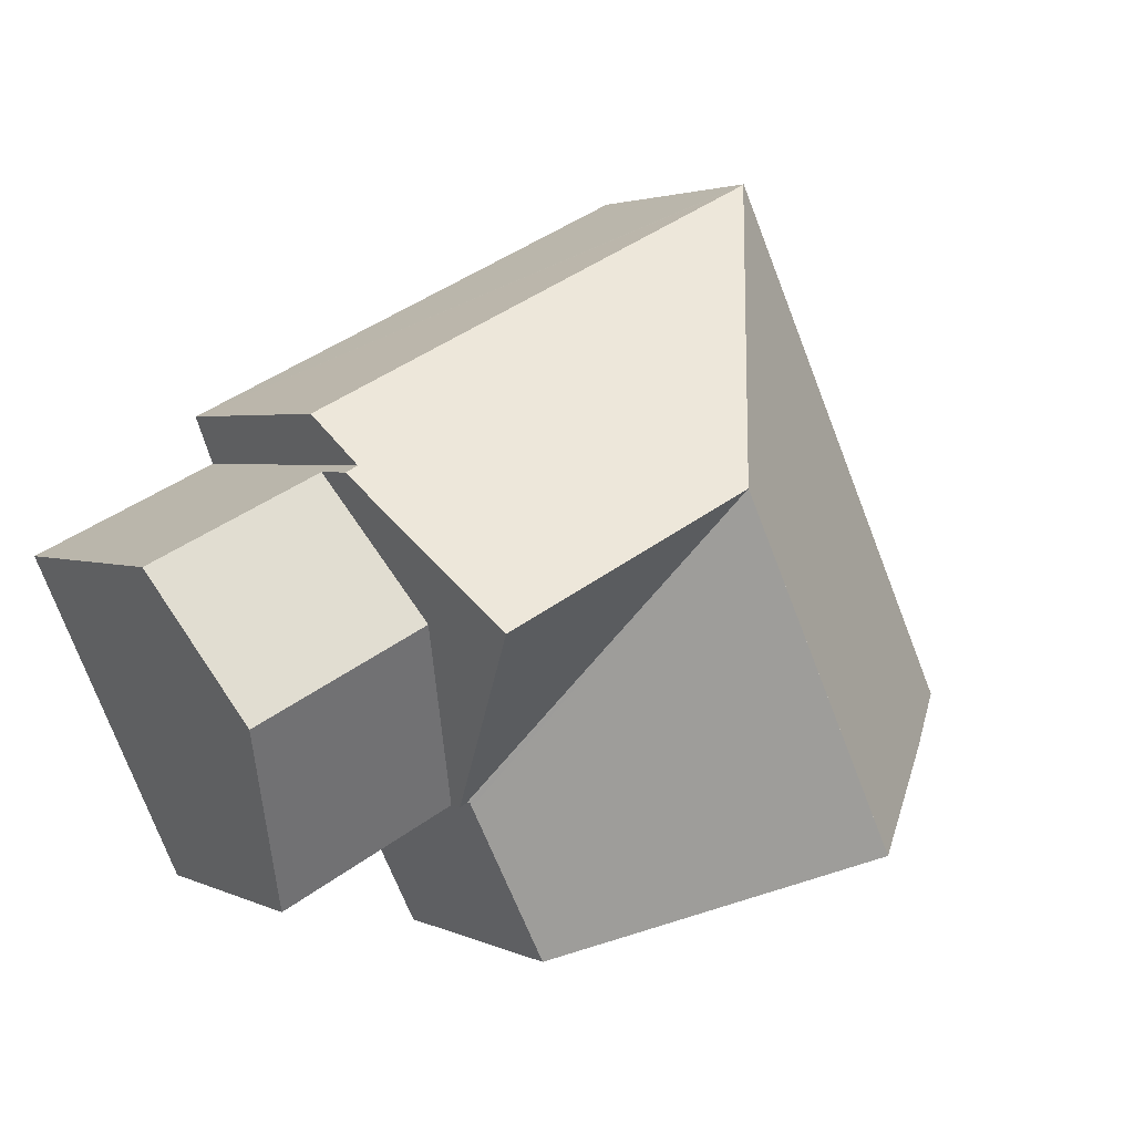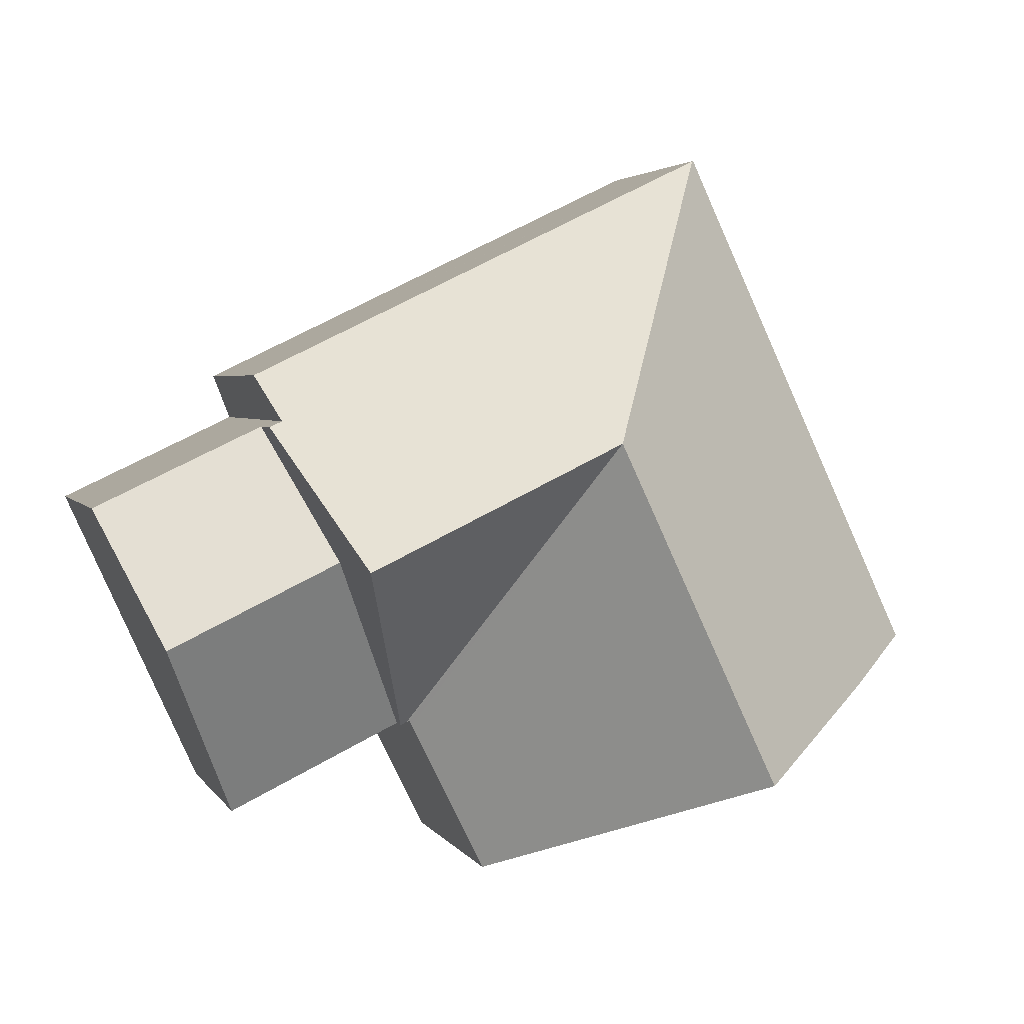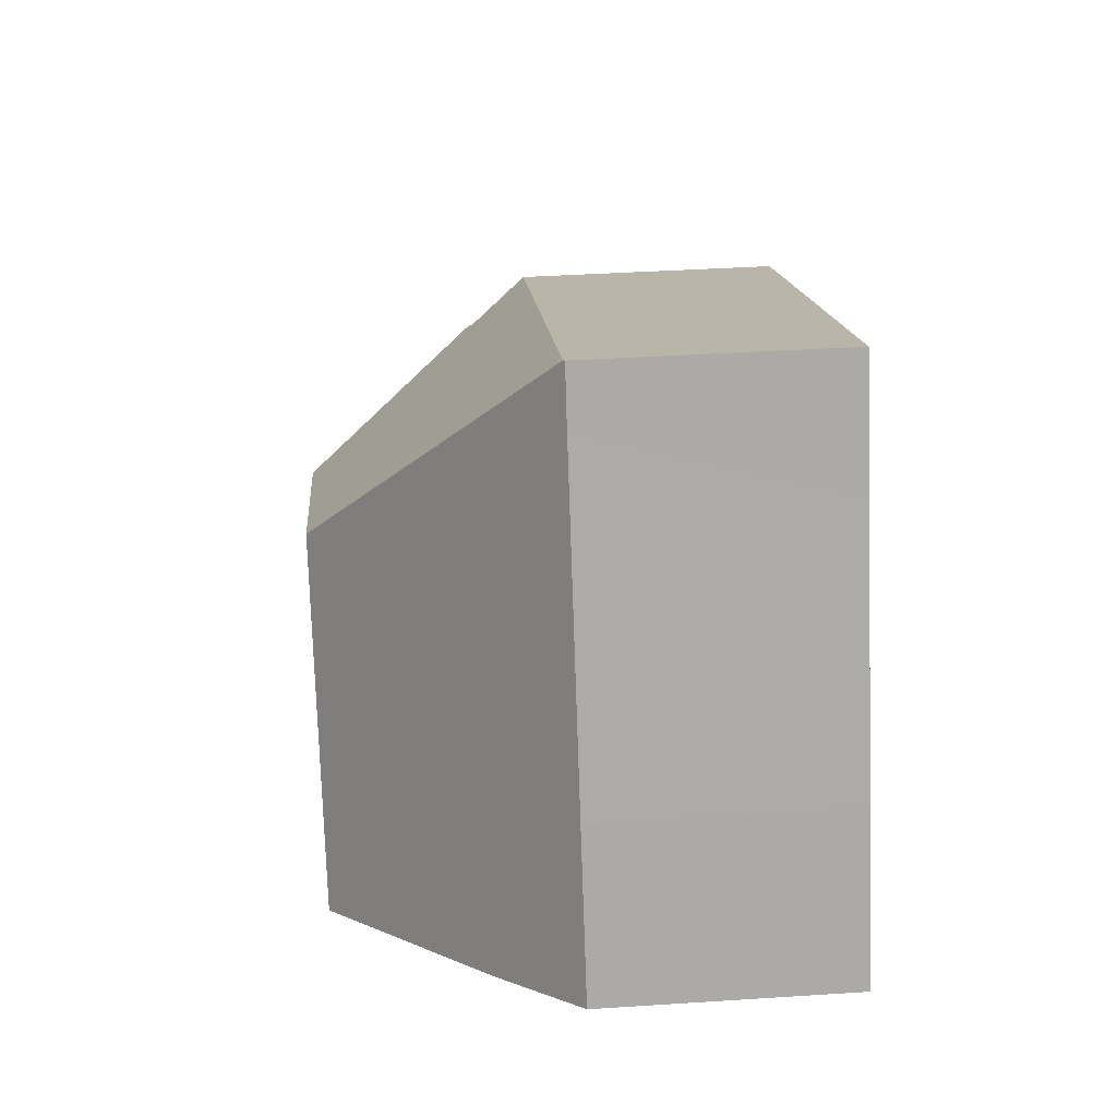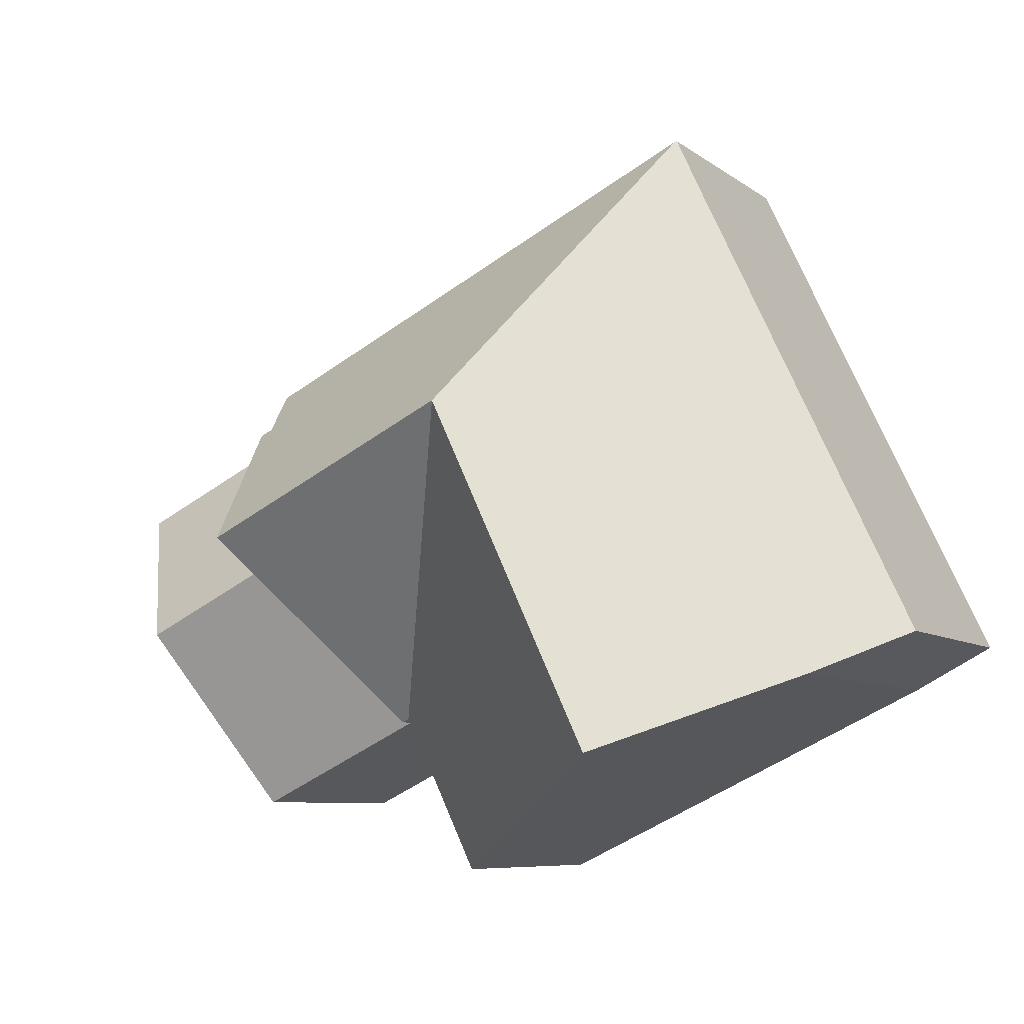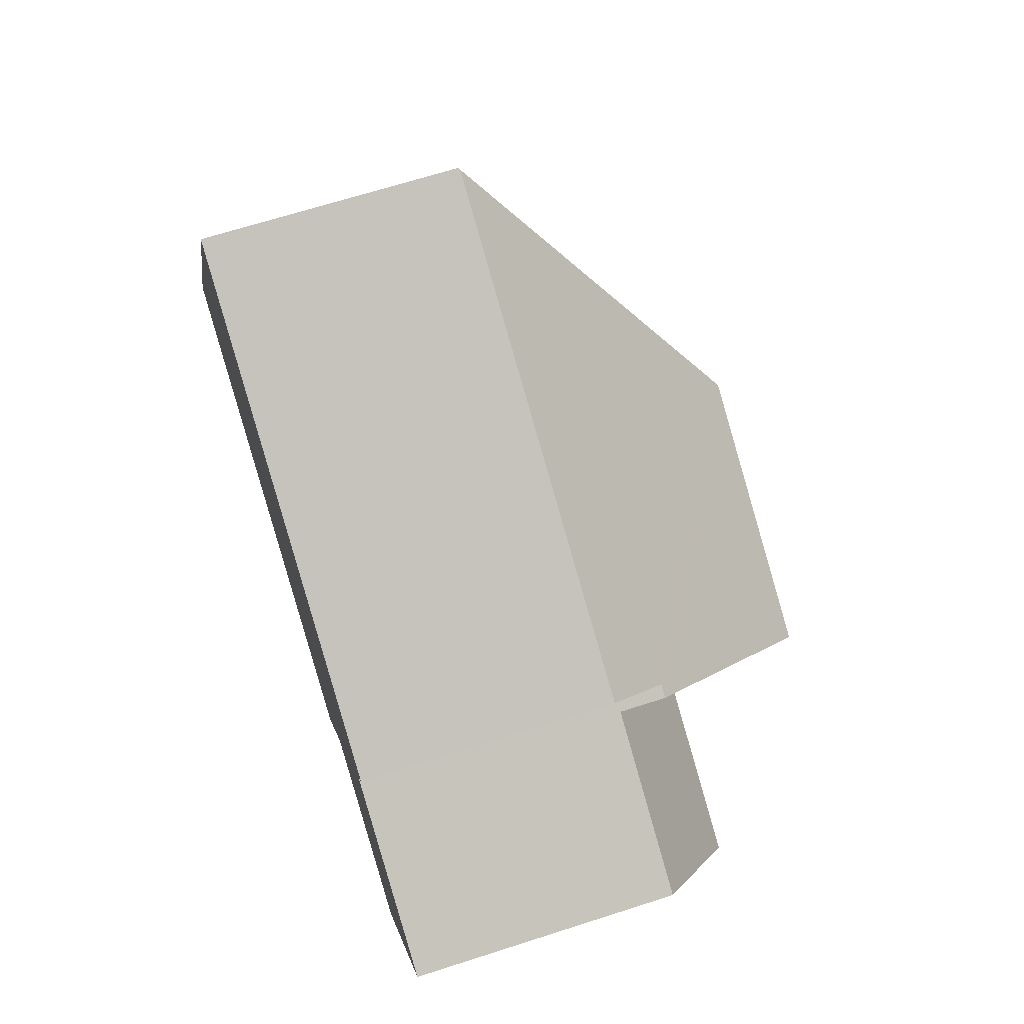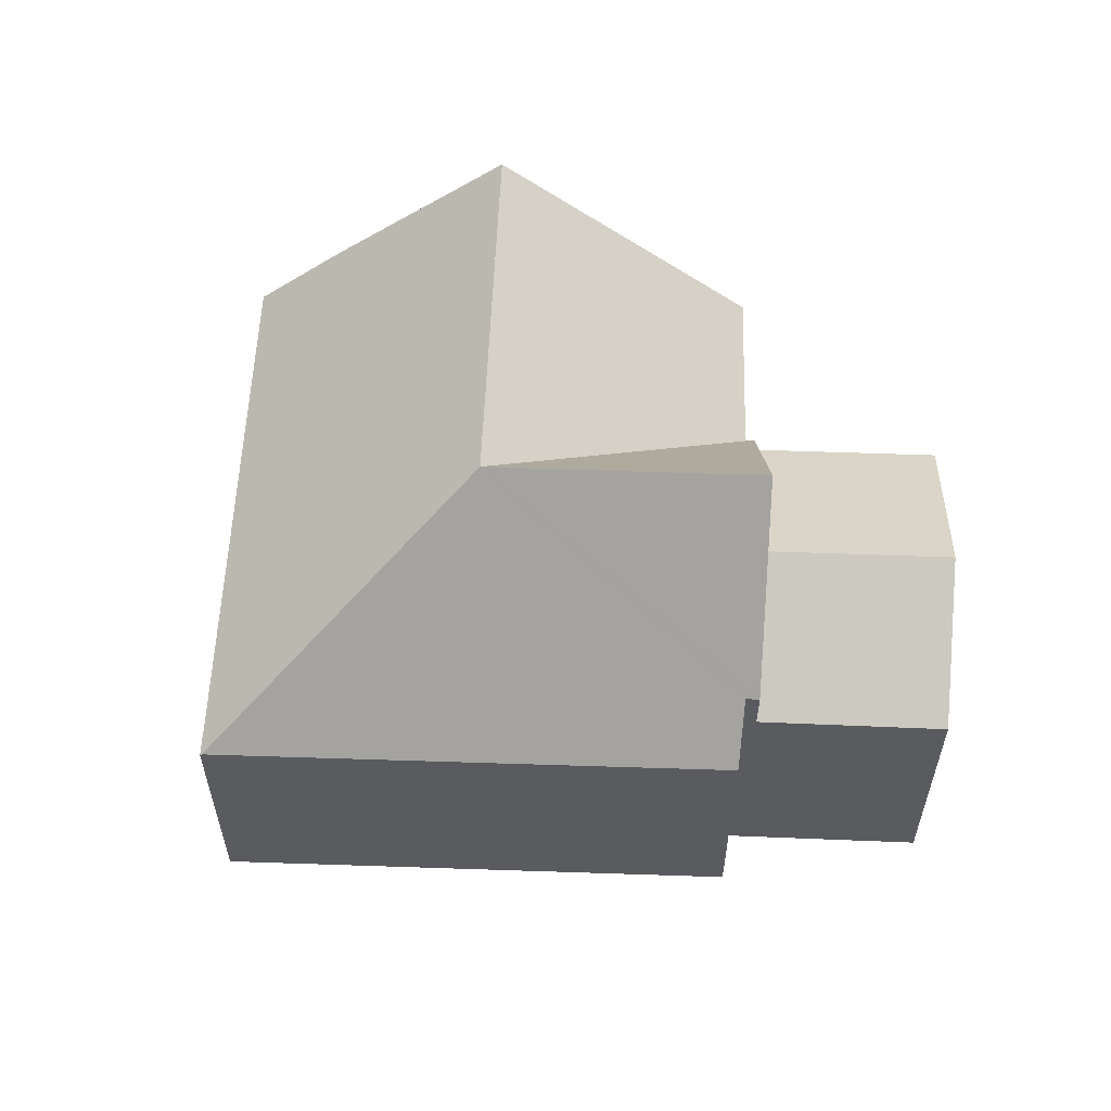
<metadata>
{"format":"obj","ext":"obj","renderer":"f3d","projection":"perspective","resolution":1024,"background":"white","views":[{"elev":2.7,"azim":148.0,"up":"+Z"},{"elev":3.2,"azim":163.3,"up":"+Z"},{"elev":39.6,"azim":-94.6,"up":"+Z"},{"elev":-7.6,"azim":-152.1,"up":"+Z"},{"elev":66.9,"azim":72.1,"up":"+Z"},{"elev":58.0,"azim":27.7,"up":"+Y"}]}
</metadata>
<code>
v  7.446 8.833 4.089
v  13.2 5.706 4.354
v  12.04 8.833 1.89
v  12.97 5.707 4.463
v  13.3 4.668 5.309
v  4.532 4.644 9.531
v  10.48 4.646 -1.41
v  10.36 4.645 -1.351
v  10.32 4.685 -1.331
v  10.27 4.686 -1.422
v  8.874 4.736 -4.248
v  4.486 8.833 -2.191
v  5.847 8.833 0.698
v  4.047 4.619 8.571
v  4.5 4.614 9.547
v  3.503 4.618 7.42
v  1.347 4.616 2.854
v  0 4.614 2.825e-16
v  1.492 6.038 -0.787
v  12.97 -2.733e-16 4.463
v  13.3 -3.251e-16 5.309
v  13.2 -2.666e-16 4.354
v  4.532 -5.836e-16 9.531
v  4.5 -5.846e-16 9.547
v  10.48 8.634e-17 -1.41
v  12.04 -1.157e-16 1.89
v  10.32 8.15e-17 -1.331
v  8.874 2.601e-16 -4.248
v  10.27 8.707e-17 -1.422
v  10.36 8.272e-17 -1.351
v  4.486 1.342e-16 -2.191
v  1.492 4.819e-17 -0.787
v  0 0 0
v  1.347 -1.748e-16 2.854
v  3.503 -4.543e-16 7.42
v  4.047 -5.248e-16 8.571
v  16.35 4.842 2.867
v  12.04 6.36 1.89
v  13.2 4.853 4.354
v  15.22 6.36 0.366
v  10.48 4.342 -1.41
v  13.72 4.343 -2.958
v  16.35 -1.756e-16 2.867
v  13.72 1.811e-16 -2.958
v  15.22 -2.241e-17 0.366
g defaultobject
f 1 2 3
f 2 1 4
f 4 1 5
f 5 1 6
f 7 1 3
f 1 7 8
f 1 8 9
f 10 1 9
f 1 10 11
f 1 11 12
f 1 12 13
f 6 14 15
f 14 6 1
f 14 1 16
f 16 1 17
f 17 1 18
f 18 1 13
f 18 13 19
f 19 13 12
f 5 20 4
f 20 5 21
f 20 2 4
f 2 20 22
f 6 21 5
f 21 6 15
f 21 15 23
f 23 15 24
f 2 7 3
f 7 2 22
f 7 22 25
f 25 22 26
f 27 10 9
f 10 27 11
f 11 27 28
f 28 27 29
f 25 8 7
f 8 27 9
f 27 8 25
f 27 25 30
f 28 12 11
f 12 28 19
f 19 28 31
f 19 31 32
f 32 18 19
f 18 32 33
f 33 17 18
f 17 33 34
f 17 34 16
f 16 34 35
f 16 35 14
f 14 35 15
f 15 35 24
f 24 35 36
f 22 20 26
f 32 34 33
f 34 32 31
f 34 31 35
f 35 31 28
f 35 28 29
f 35 29 36
f 36 29 24
f 24 29 27
f 24 27 30
f 24 30 25
f 24 25 23
f 23 25 21
f 21 25 20
f 20 25 26
f 37 38 39
f 38 37 40
f 41 40 42
f 40 41 38
f 25 38 41
f 38 25 39
f 39 25 26
f 39 26 22
f 22 37 39
f 37 22 43
f 43 40 37
f 40 43 42
f 42 43 44
f 44 43 45
f 44 41 42
f 41 44 25
f 26 43 22
f 43 26 25
f 43 25 45
f 45 25 44

</code>
